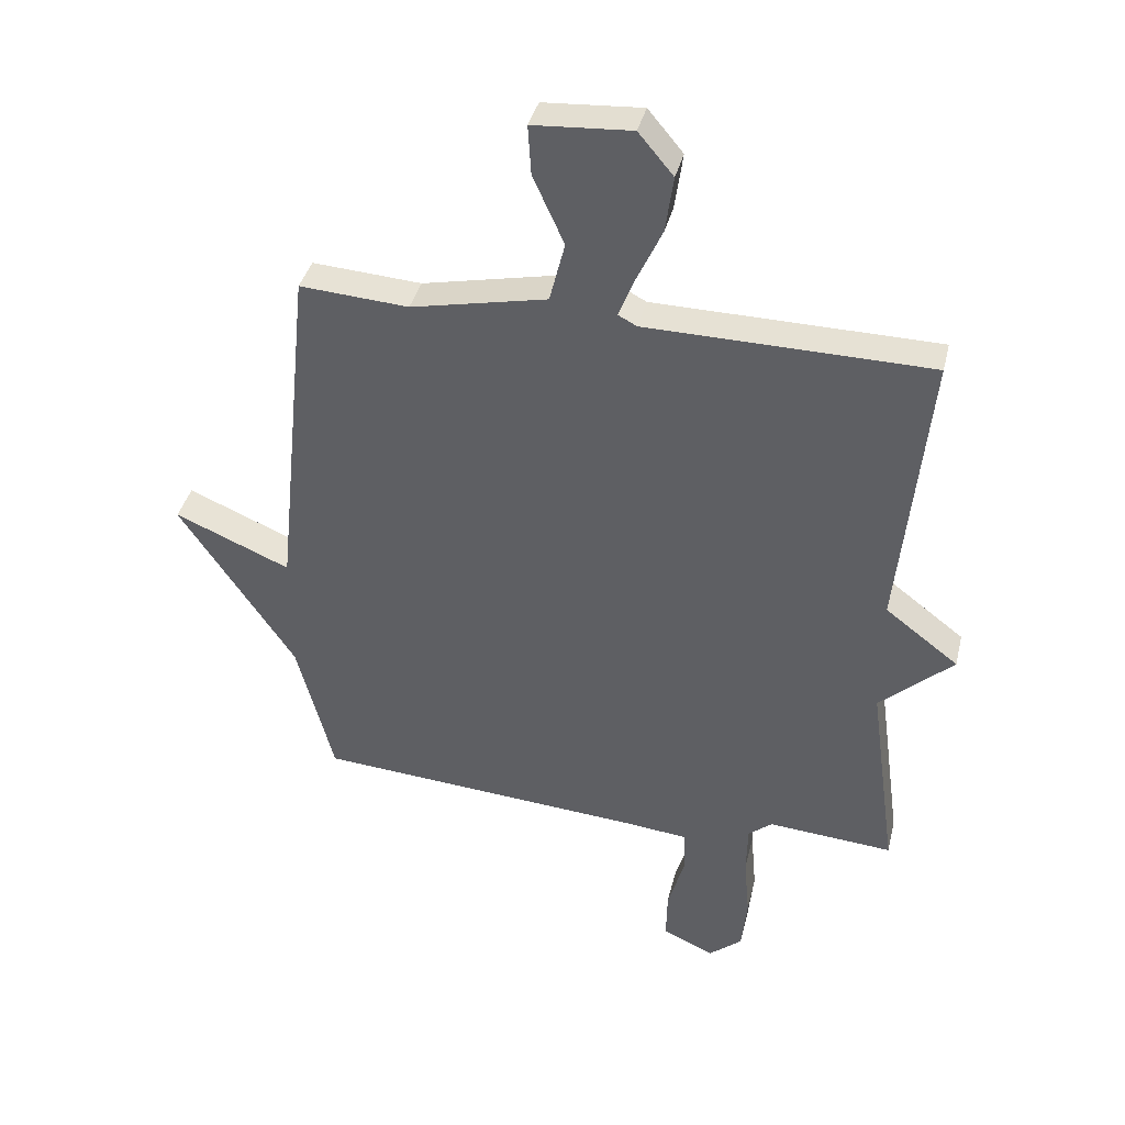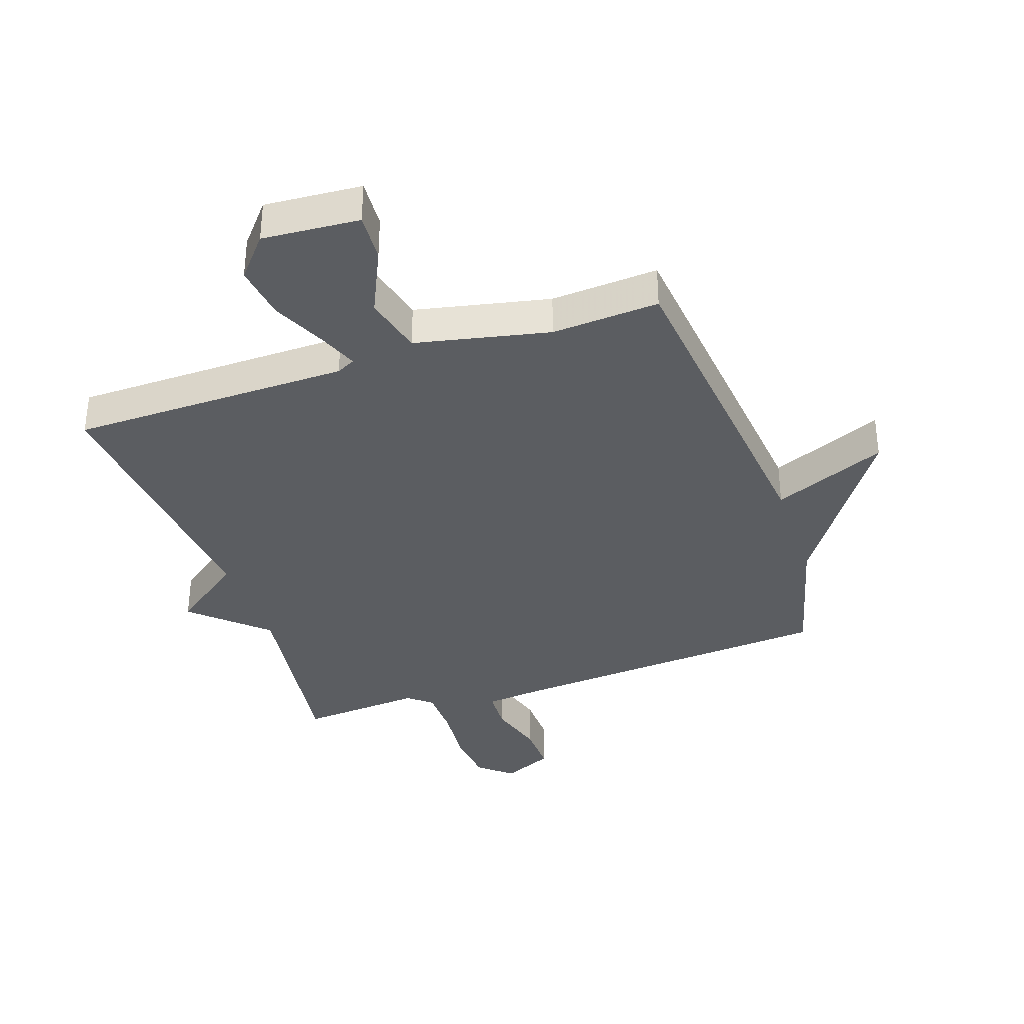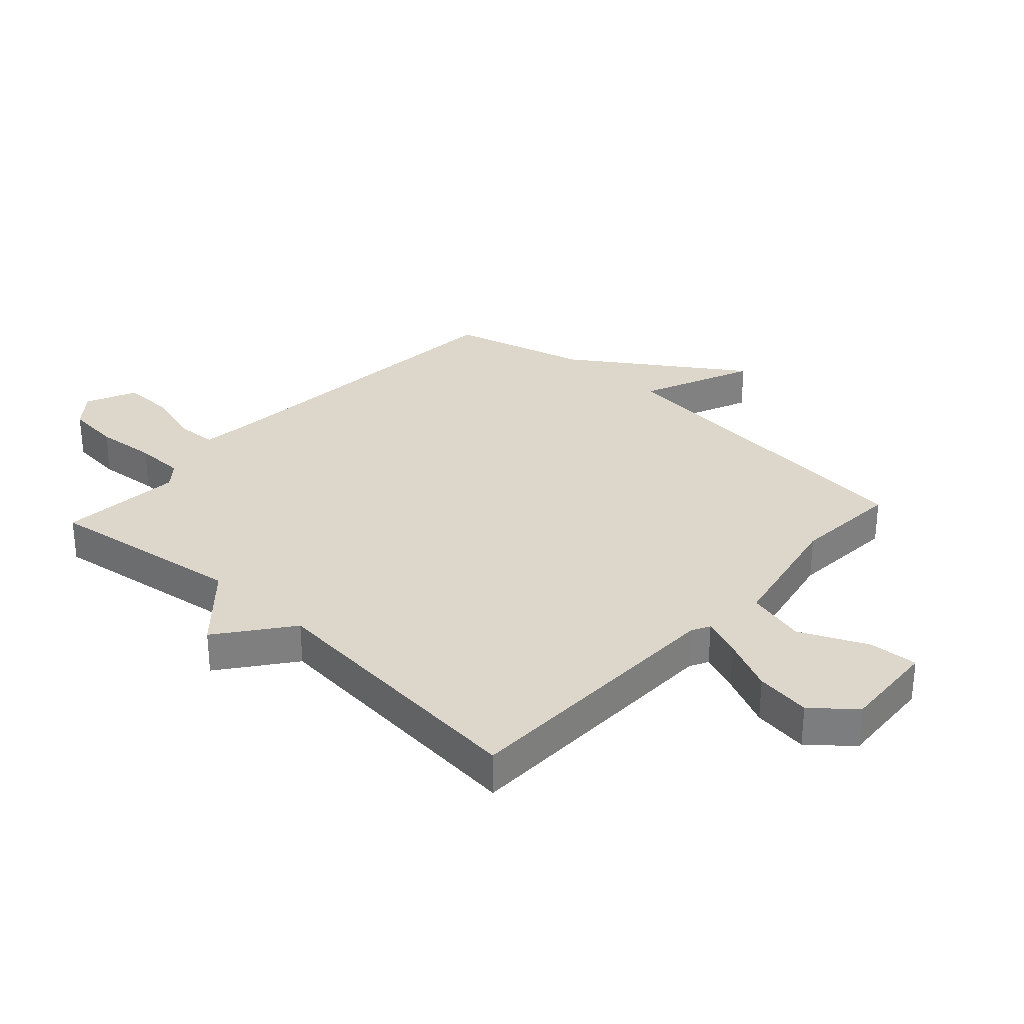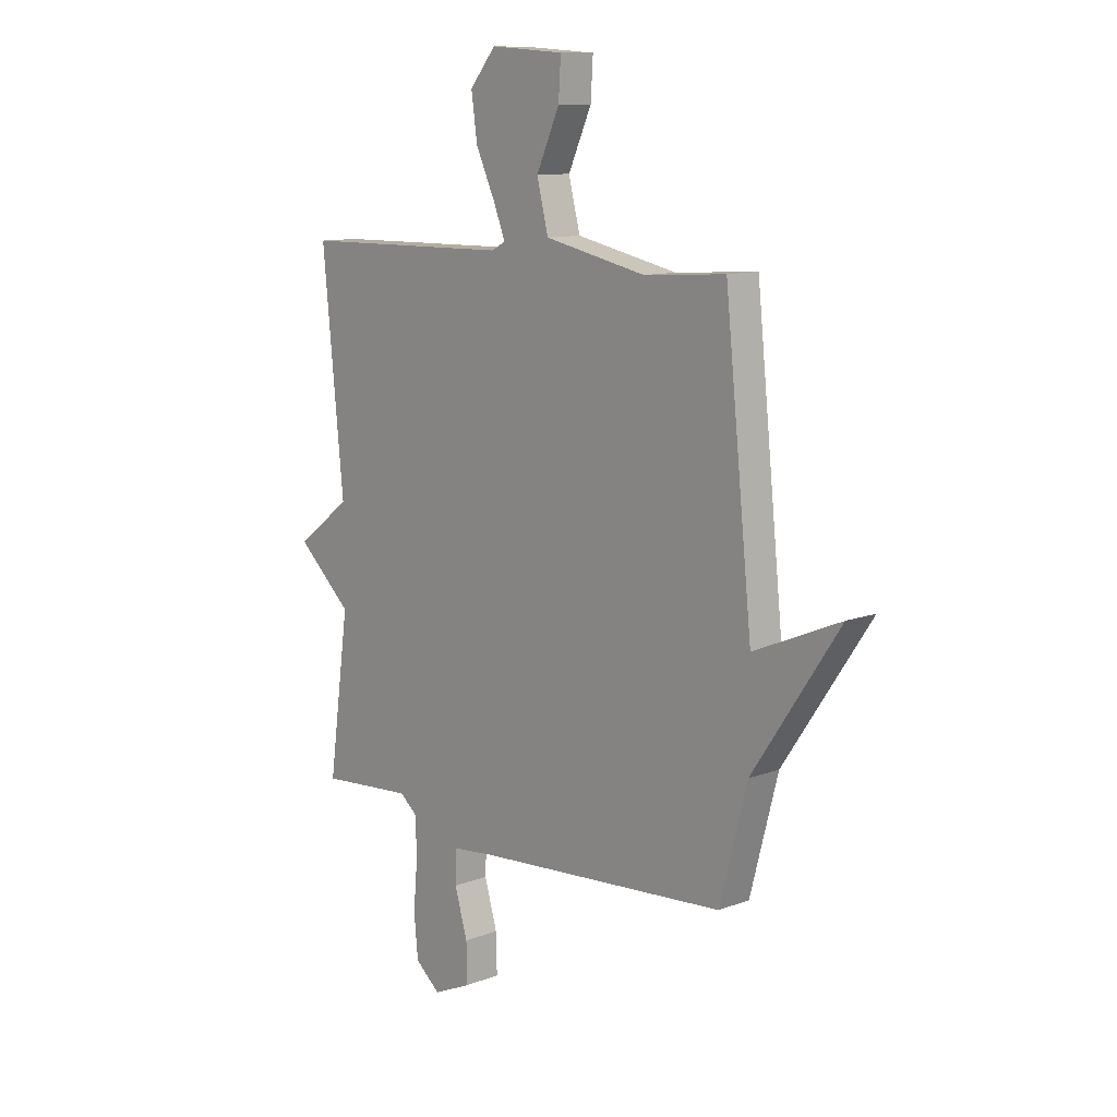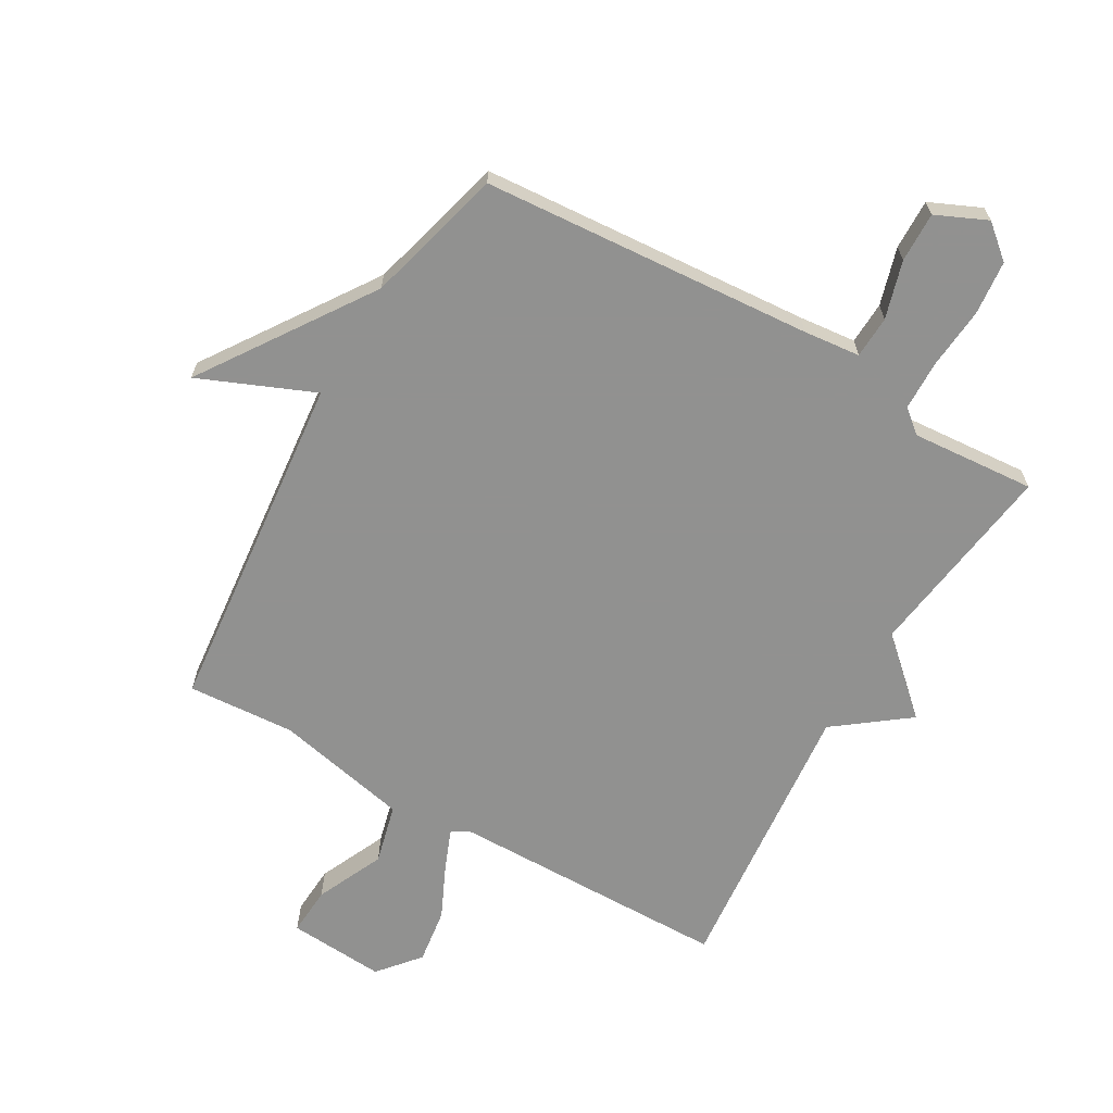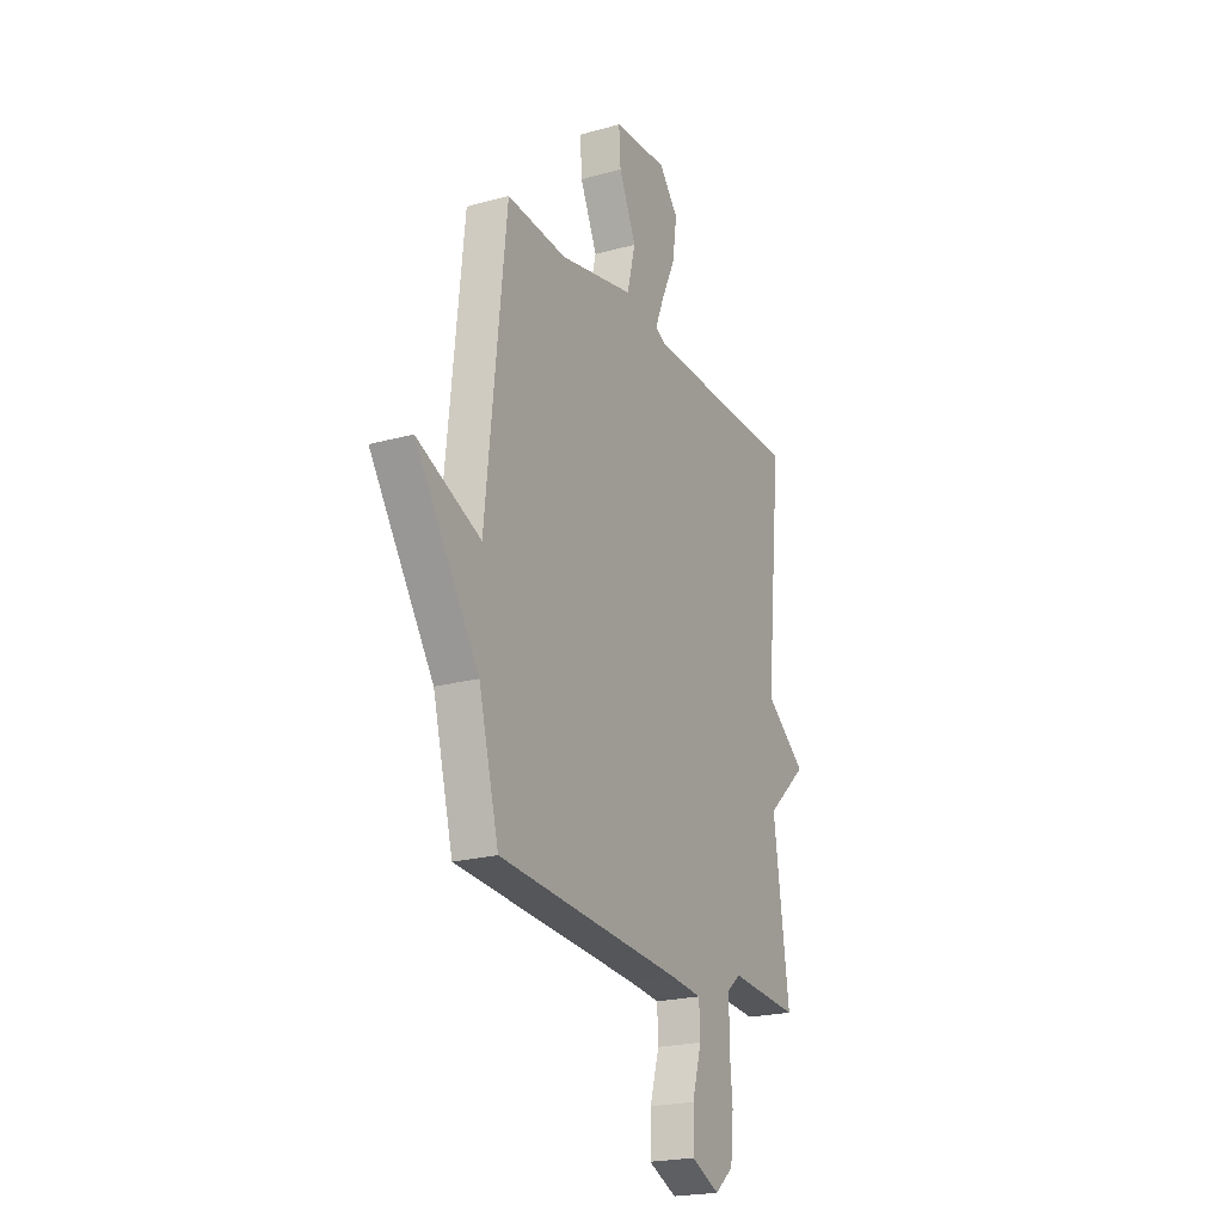
<metadata>
{"format":"obj","ext":"obj","renderer":"f3d","projection":"perspective","resolution":1024,"background":"white","views":[{"elev":38.6,"azim":-166.6,"up":"+Z"},{"elev":-35.8,"azim":18.8,"up":"+Y"},{"elev":30.7,"azim":-47.5,"up":"+Y"},{"elev":11.2,"azim":47.6,"up":"+Z"},{"elev":-66.0,"azim":149.9,"up":"+Y"},{"elev":-21.7,"azim":116.1,"up":"+Z"}]}
</metadata>
<code>
v 0.5 0.07 0.5
v 0.56 0.07 -0.071
v 0.749 0.07 0.009
v 0.56 0.07 -0.271
v 0.5 0.07 -0.5
v -0.048 0.07 -0.541
v -0.142 0.07 -0.551
v -0.145 0.07 -0.621
v -0.117 0.07 -0.716
v -0.115 0.07 -0.799
v -0.199 0.07 -0.837
v -0.254 0.07 -0.791
v -0.263 0.07 -0.701
v -0.254 0.07 -0.599
v -0.256 0.07 -0.516
v -0.295 0.07 -0.484
v -0.5 0.07 -0.5
v -0.454 0.07 -0.169
v -0.574 0.07 -0.06
v -0.454 0.07 0.031
v -0.5 0.07 0.5
v -0.037 0.07 0.507
v -0.006 0.07 0.523
v -0.032 0.07 0.588
v -0.074 0.07 0.678
v -0.087 0.07 0.77
v -0.03 0.07 0.838
v 0.131 0.07 0.827
v 0.126 0.07 0.746
v 0.075 0.07 0.634
v 0.1 0.07 0.535
v 0.322 0.07 0.488
v 0.5 0 0.5
v 0.56 0 -0.071
v 0.749 0 0.009
v 0.56 0 -0.271
v 0.5 0 -0.5
v -0.048 0 -0.541
v -0.142 0 -0.551
v -0.145 0 -0.621
v -0.117 0 -0.716
v -0.115 0 -0.799
v -0.199 0 -0.837
v -0.254 0 -0.791
v -0.263 0 -0.701
v -0.254 0 -0.599
v -0.256 0 -0.516
v -0.295 0 -0.484
v -0.5 0 -0.5
v -0.454 0 -0.169
v -0.574 0 -0.06
v -0.454 0 0.031
v -0.5 0 0.5
v -0.037 0 0.507
v -0.006 0 0.523
v -0.032 0 0.588
v -0.074 0 0.678
v -0.087 0 0.77
v -0.03 0 0.838
v 0.131 0 0.827
v 0.126 0 0.746
v 0.075 0 0.634
v 0.1 0 0.535
v 0.322 0 0.488
f 28 29 30
f 27 28 30
f 26 27 30
f 25 26 30
f 24 25 30
f 23 24 30 31
f 22 23 31 32
f 20 21 22 32
f 32 1 2
f 20 32 2
f 19 20 2
f 18 19 2
f 12 13 14
f 11 12 14
f 10 11 14
f 9 10 14
f 8 9 14
f 7 8 14 15
f 6 7 15 16
f 4 5 6 16
f 2 3 4 16
f 2 16 17 18
f 62 61 60
f 62 60 59
f 62 59 58
f 62 58 57
f 62 57 56
f 63 62 56 55
f 64 63 55 54
f 64 54 53 52
f 34 33 64
f 34 64 52
f 34 52 51
f 34 51 50
f 46 45 44
f 46 44 43
f 46 43 42
f 46 42 41
f 46 41 40
f 47 46 40 39
f 48 47 39 38
f 48 38 37 36
f 48 36 35 34
f 50 49 48 34
f 1 33 34 2
f 2 34 35 3
f 3 35 36 4
f 4 36 37 5
f 5 37 38 6
f 6 38 39 7
f 7 39 40 8
f 8 40 41 9
f 9 41 42 10
f 10 42 43 11
f 11 43 44 12
f 12 44 45 13
f 13 45 46 14
f 14 46 47 15
f 15 47 48 16
f 16 48 49 17
f 17 49 50 18
f 18 50 51 19
f 19 51 52 20
f 20 52 53 21
f 21 53 54 22
f 22 54 55 23
f 23 55 56 24
f 24 56 57 25
f 25 57 58 26
f 26 58 59 27
f 27 59 60 28
f 28 60 61 29
f 29 61 62 30
f 30 62 63 31
f 31 63 64 32
f 32 64 33 1

</code>
